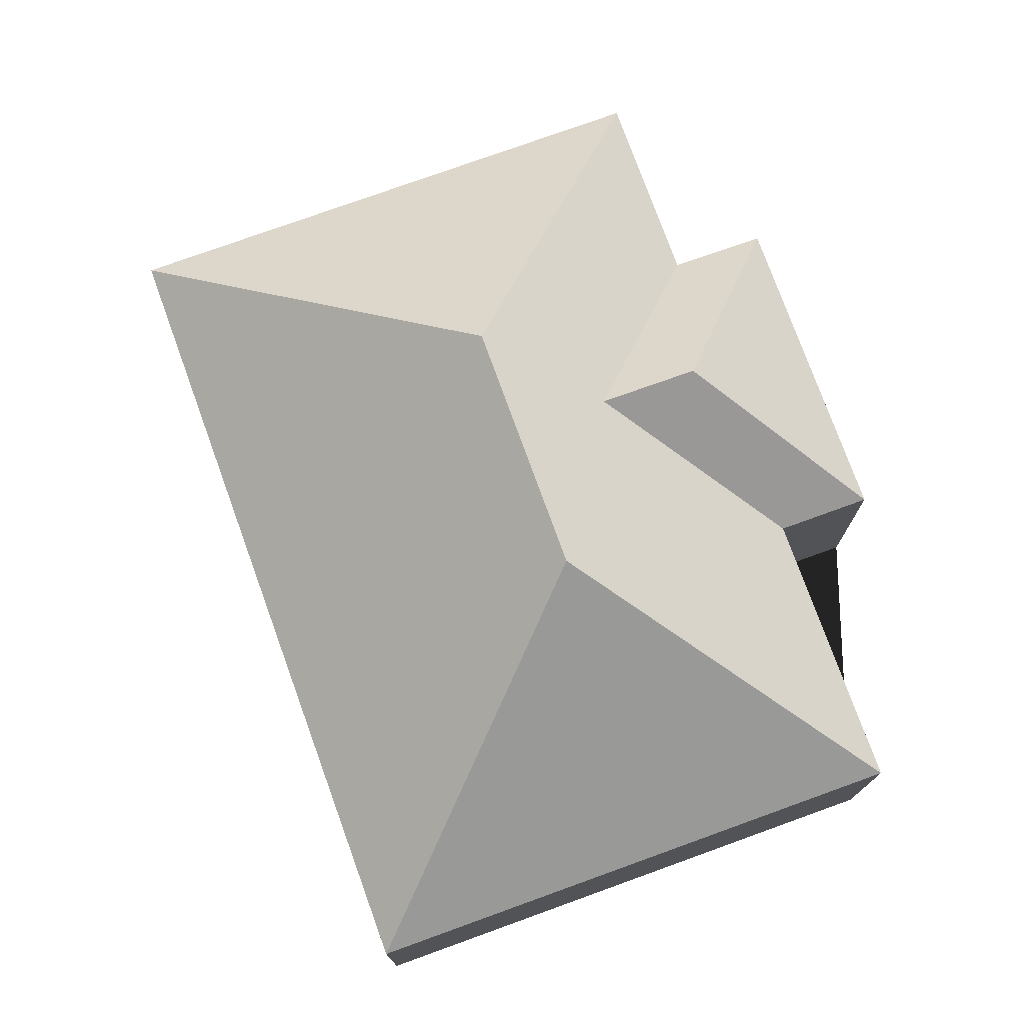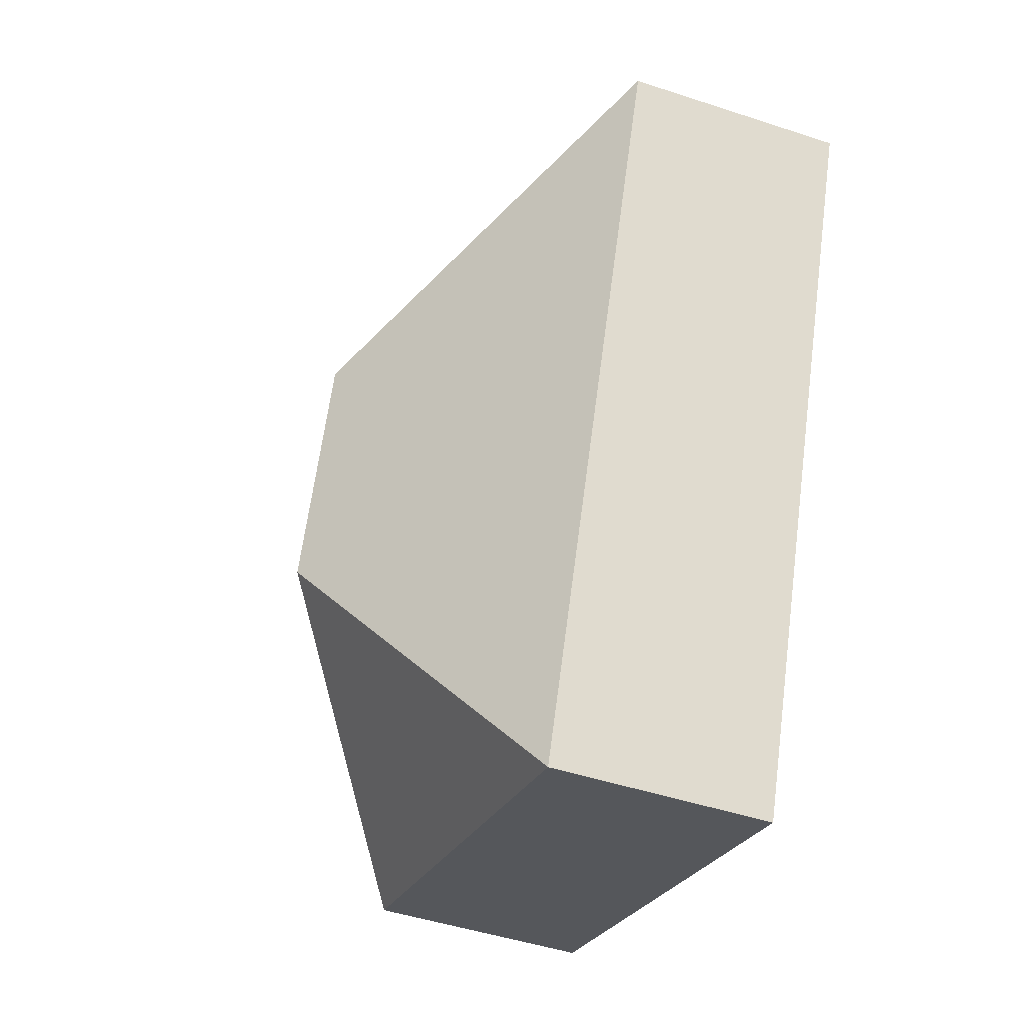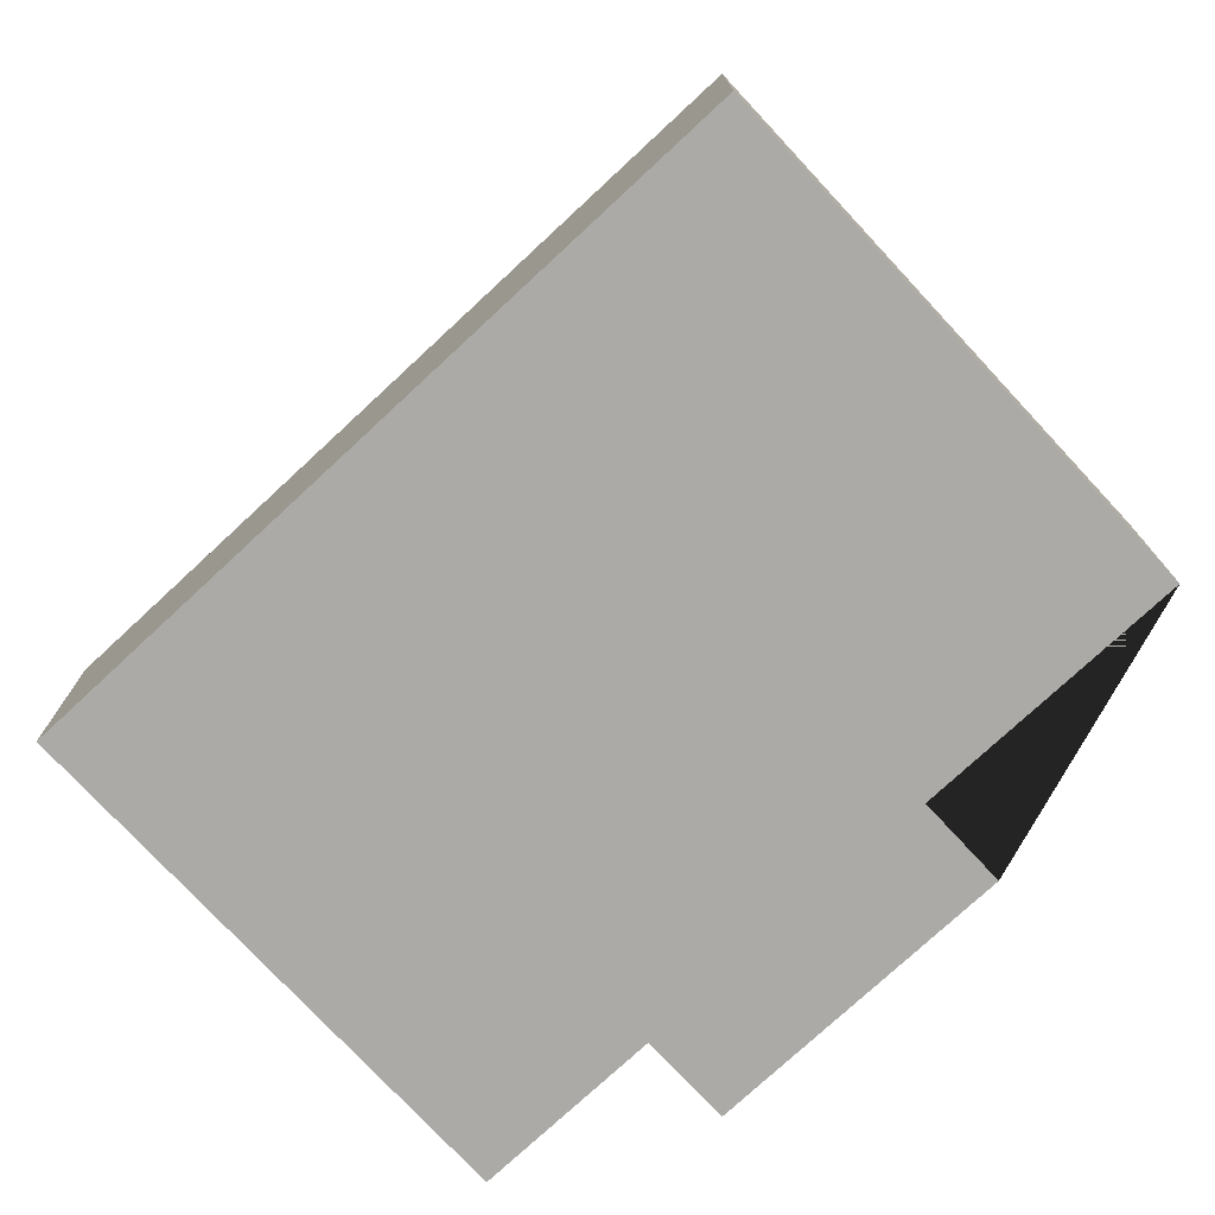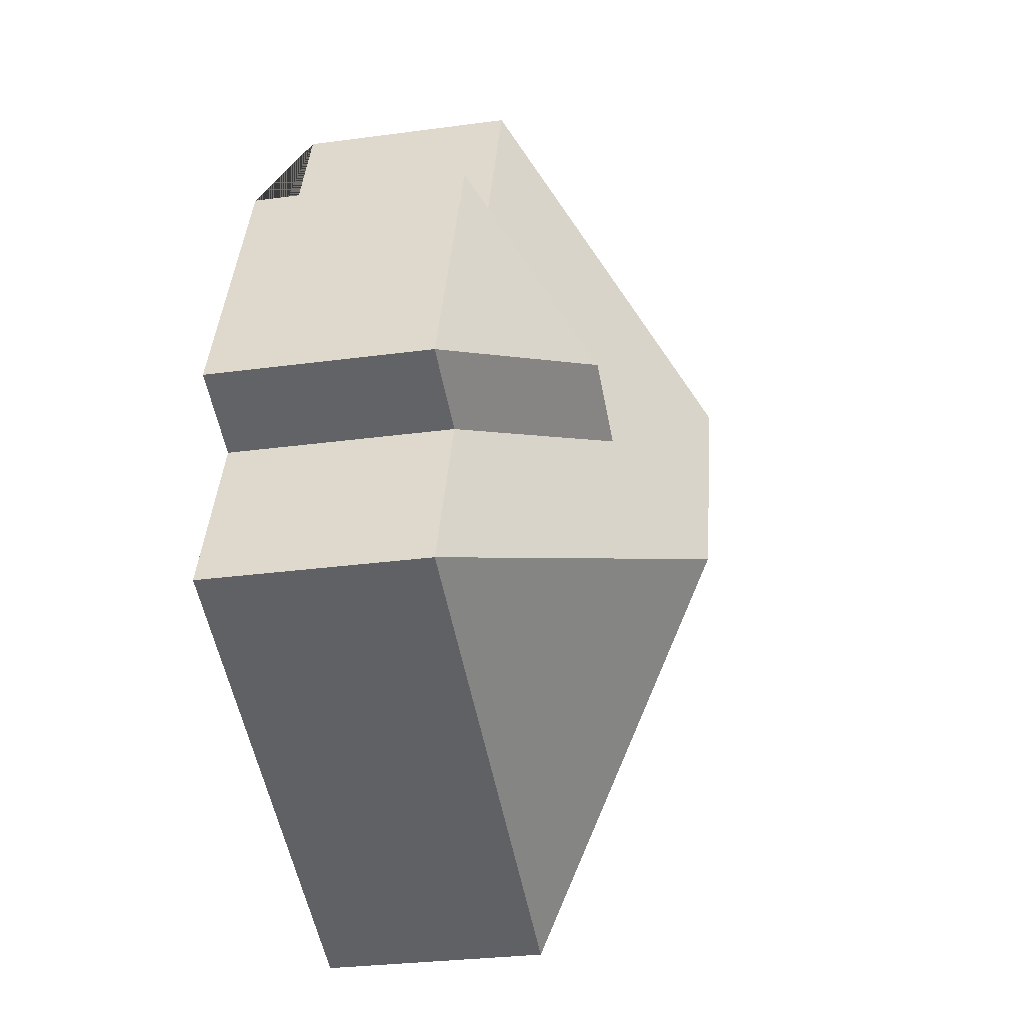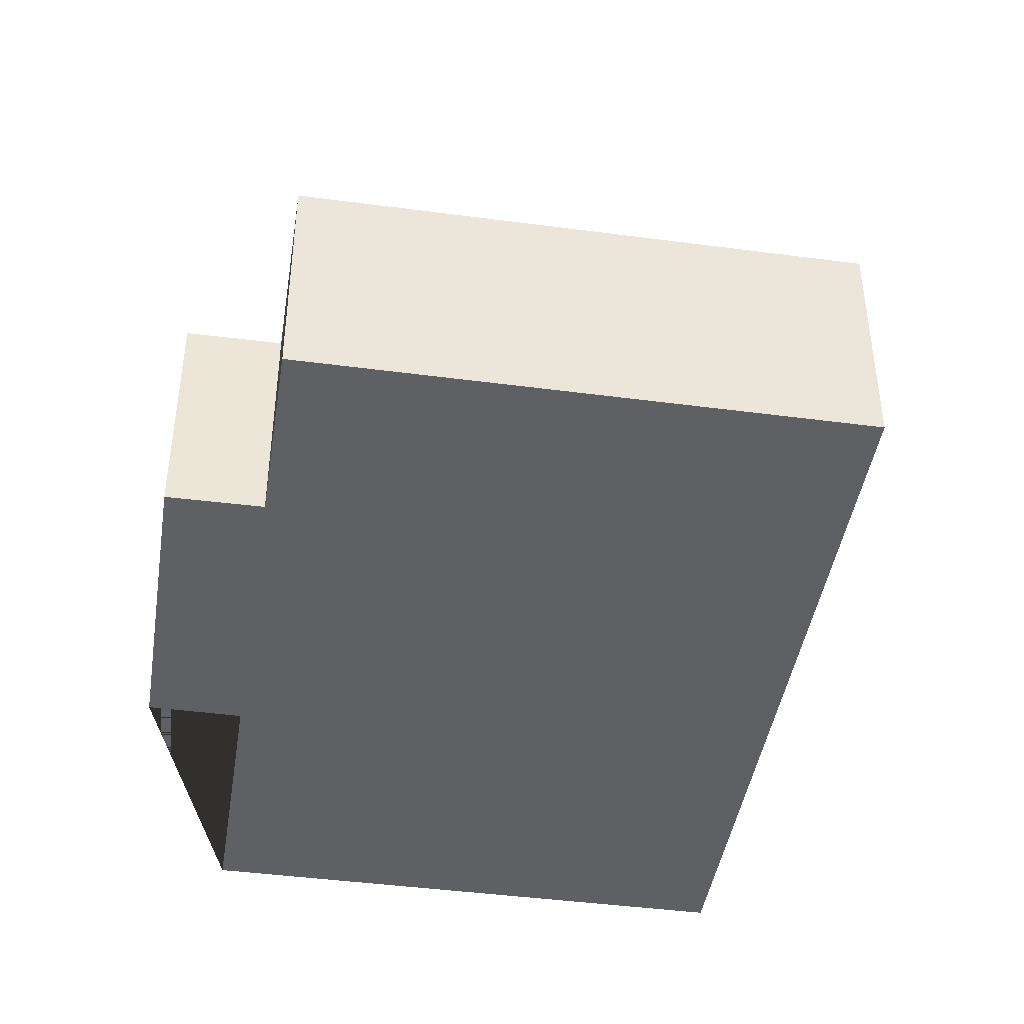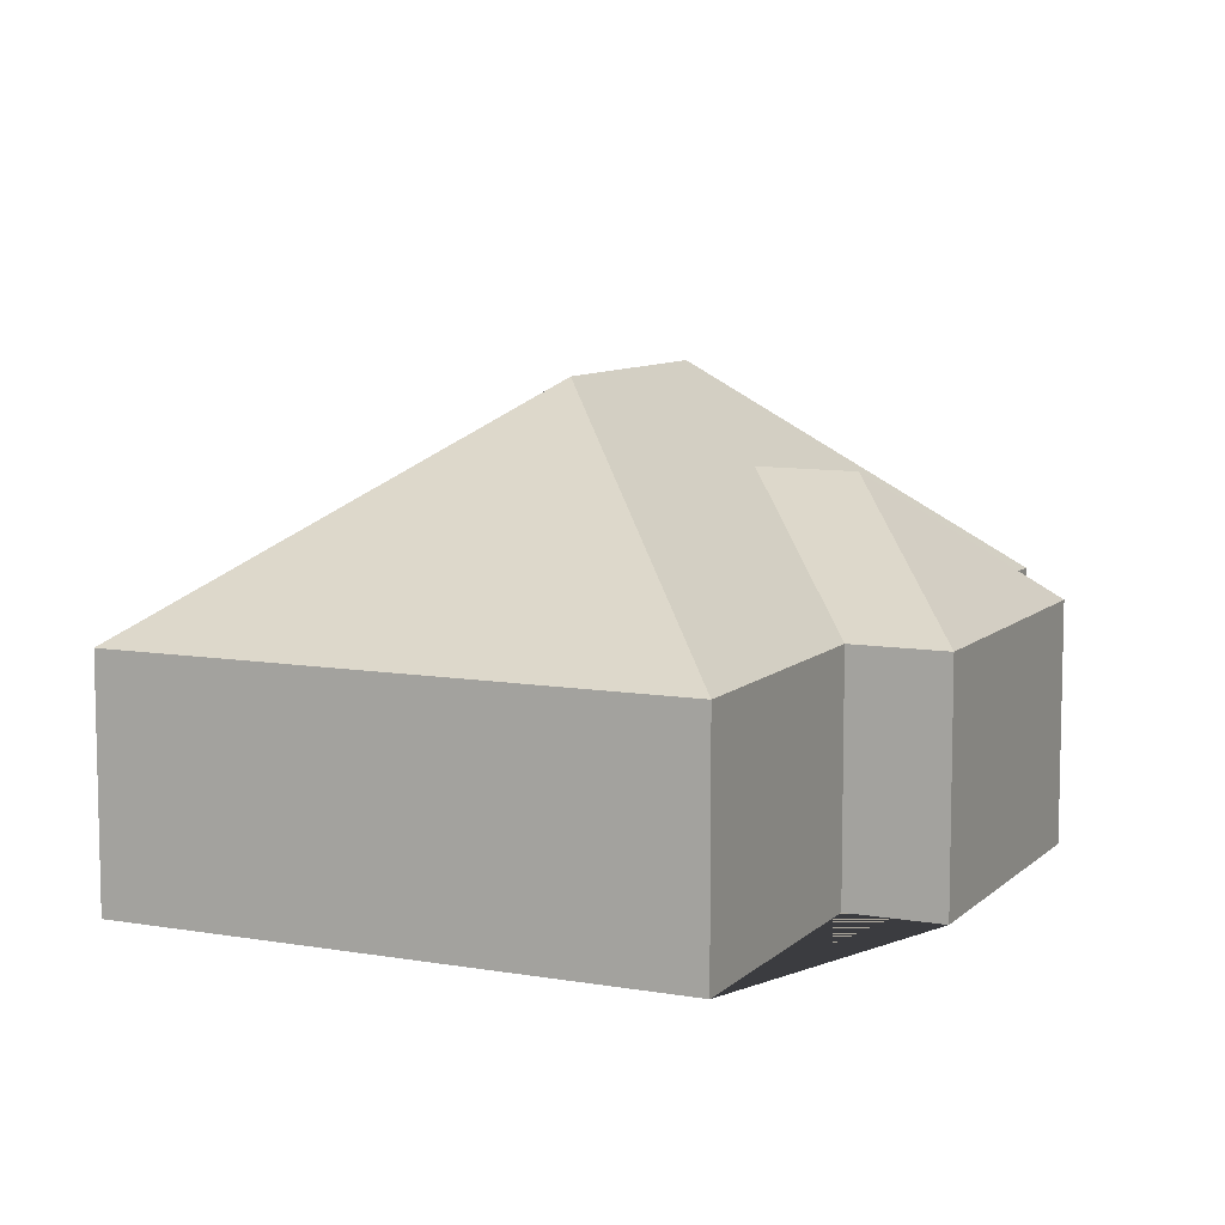
<metadata>
{"format":"obj","ext":"obj","renderer":"f3d","projection":"perspective","resolution":1024,"background":"white","views":[{"elev":76.1,"azim":-41.7,"up":"+Y"},{"elev":-47.4,"azim":-110.4,"up":"+Z"},{"elev":-75.9,"azim":-68.9,"up":"+Y"},{"elev":-29.4,"azim":101.3,"up":"+Z"},{"elev":-43.5,"azim":149.3,"up":"+Y"},{"elev":8.7,"azim":3.3,"up":"+Y"}]}
</metadata>
<code>
o CG10_500_041073_0040
v 181.1 75 -14.81
v 13.48 75 -81.84
v 215.3 75 -100.3
v 138.6 145 -131.9
v 244.1 75 -88.83
v 220.1 116.2 -156.9
v 190.1 116.3 -169.1
v 168.5 145 -206.8
v 282.9 75 -185.8
v 254.2 75 -197.6
v 277.6 75 -256.2
v 110.1 75 -323.3
v 181.1 0 -14.81
v 13.48 0 -81.84
v 110.1 0 -323.3
v 277.6 0 -256.2
v 254.2 0 -197.6
v 282.9 0 -185.8
v 244.1 0 -88.83
v 215.3 0 -100.3
f 2 4 8 12
f 11 12 8
f 10 11 8 4 1 3 7
f 5 3 7 6
f 9 6 5
f 10 7 6 9
f 1 4 2
f 13 14 15 16 17 18 19 20
f 1 13 14 2
f 2 14 15 12
f 12 15 16 11
f 11 16 17 10
f 10 17 18 9
f 9 18 19 5
f 5 19 20 3
f 3 20 13 1

</code>
